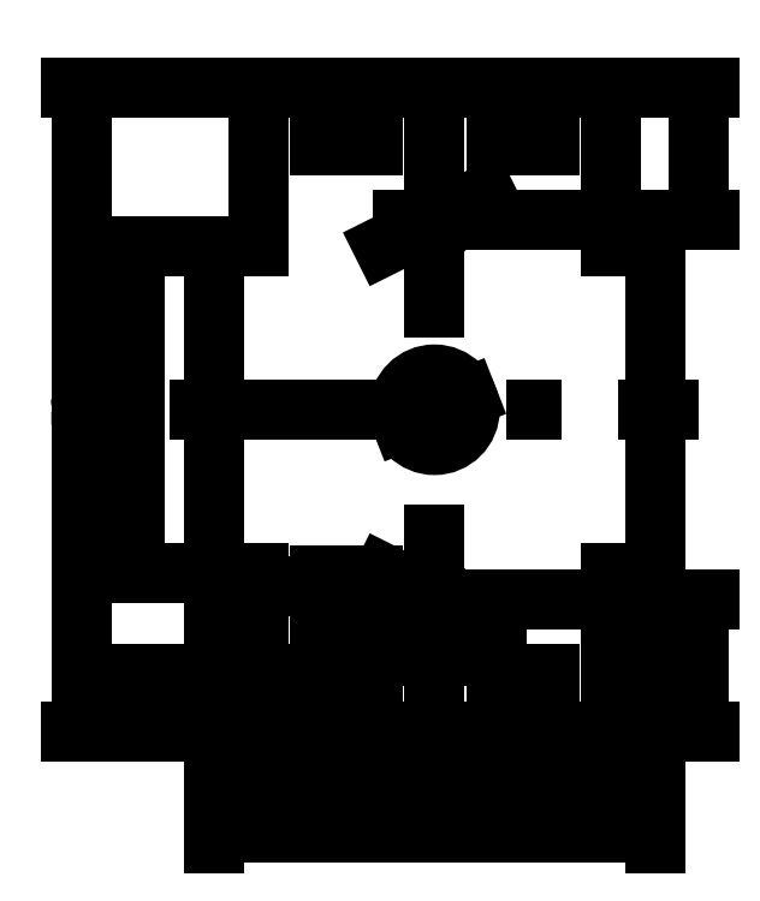
<metadata>
{"format":"dxf","ext":"dxf","renderer":"ezdxf+matplotlib","layout":"modelspace","background":"white","min_lineweight":24,"dpi":150}
</metadata>
<code>
0
SECTION
2
ENTITIES
0
INSERT
8
0
2
PAD002054010_PROJ
10
-1.776e-15
20
-1.776e-15
30
0
41
1
42
1
43
0
50
270
70
1
71
1
44
0
45
0
0
LINE
8
base
10
0
20
40
11
0
21
-40
0
LINE
8
base
10
-30
20
0
11
30
21
0
0
DIMENSION
8
dim
2
*D1
10
-34
20
-18.5
30
0
11
-35.88
21
3.782e-15
31
0
70
32
71
5
72
0
3
Standard
53
0
210
0
220
0
230
1
13
-25
23
18.5
33
0
14
-25
24
-18.5
34
0
50
90
0
DIMENSION
8
dim
2
*D2
10
-40
20
-36.5
30
0
11
-41.88
21
7.335e-15
31
0
70
32
71
5
72
0
3
Standard
53
0
210
0
220
0
230
1
13
-20
23
36.5
33
0
14
-20
24
-36.5
34
0
50
90
0
DIMENSION
8
dim
2
*D3
10
-34
20
-30
30
0
11
-35.88
21
-33.25
31
0
70
32
71
5
72
0
3
Standard
53
0
210
0
220
0
230
1
13
-13
23
-36.5
33
0
14
-13
24
-30
34
0
50
90
0
DIMENSION
8
dim
2
*D4
10
20
20
-42
30
0
11
-6.991e-15
21
-40.12
31
0
70
32
71
5
72
0
3
Standard
53
0
210
0
220
0
230
1
13
-20
23
-36.5
33
0
14
20
24
-36.5
34
0
0
DIMENSION
8
dim
2
*D5
10
25
20
-48
30
0
11
-5.214e-15
21
-46.12
31
0
70
32
71
5
72
0
3
Standard
53
0
210
0
220
0
230
1
13
-25
23
-18.5
33
0
14
25
24
-18.5
34
0
0
DIMENSION
8
dim
2
*D6
10
-7
20
-20
30
0
11
-10
21
-18.12
31
0
70
32
71
5
72
0
3
Standard
53
0
210
0
220
0
230
1
13
-13
23
-30
33
0
14
-7
24
-30
34
0
0
LINE
8
base
10
7
20
21.5
11
-7
21
21.5
0
LINE
8
base
10
-7
20
-21.5
11
7
21
-21.5
0
CIRCLE
8
0
10
0
20
21.5
40
1.5
0
CIRCLE
8
0
10
0
20
-21.5
40
1.5
0
DIMENSION
8
dim
2
*D7
10
-1.342
20
20.83
30
0
11
-0.8385
21
23.18
31
0
70
35
1
%%C<>
71
5
72
0
3
Standard
53
0
210
0
220
0
230
1
15
1.342
25
22.17
35
0
40
0
0
DIMENSION
8
dim
2
*D8
10
-1.342
20
-20.83
30
0
11
0.8385
21
-19.82
31
0
70
35
1
%%C<>
71
5
72
0
3
Standard
53
0
210
0
220
0
230
1
15
1.342
25
-22.17
35
0
40
0
0
DIMENSION
8
dim
2
*D9
10
7
20
-28
30
0
11
-8.323e-15
21
-26.12
31
0
70
32
71
5
72
0
3
Standard
53
0
210
0
220
0
230
1
13
-7
23
-36.5
33
0
14
7
24
-36.5
34
0
0
DIMENSION
8
dim
2
*D10
10
30
20
36.5
30
0
11
28.12
21
29
31
0
70
32
71
5
72
0
3
Standard
53
0
210
0
220
0
230
1
13
0
23
21.5
33
0
14
20
24
36.5
34
0
50
90
0
DIMENSION
8
dim
2
*D11
10
30
20
-36.5
30
0
11
28.12
21
-29
31
0
70
32
71
5
72
0
3
Standard
53
0
210
0
220
0
230
1
13
0
23
-21.5
33
0
14
20
24
-36.5
34
0
50
90
0
DIMENSION
8
dim
2
*D12
10
-3.726
20
-1.456
30
0
11
-0.6825
21
1.746
31
0
70
35
1
%%C<>
71
5
3
Standard
53
0
210
0
220
0
230
1
15
3.726
25
1.456
35
0
40
0
0
ENDSEC
0
EOF

</code>
